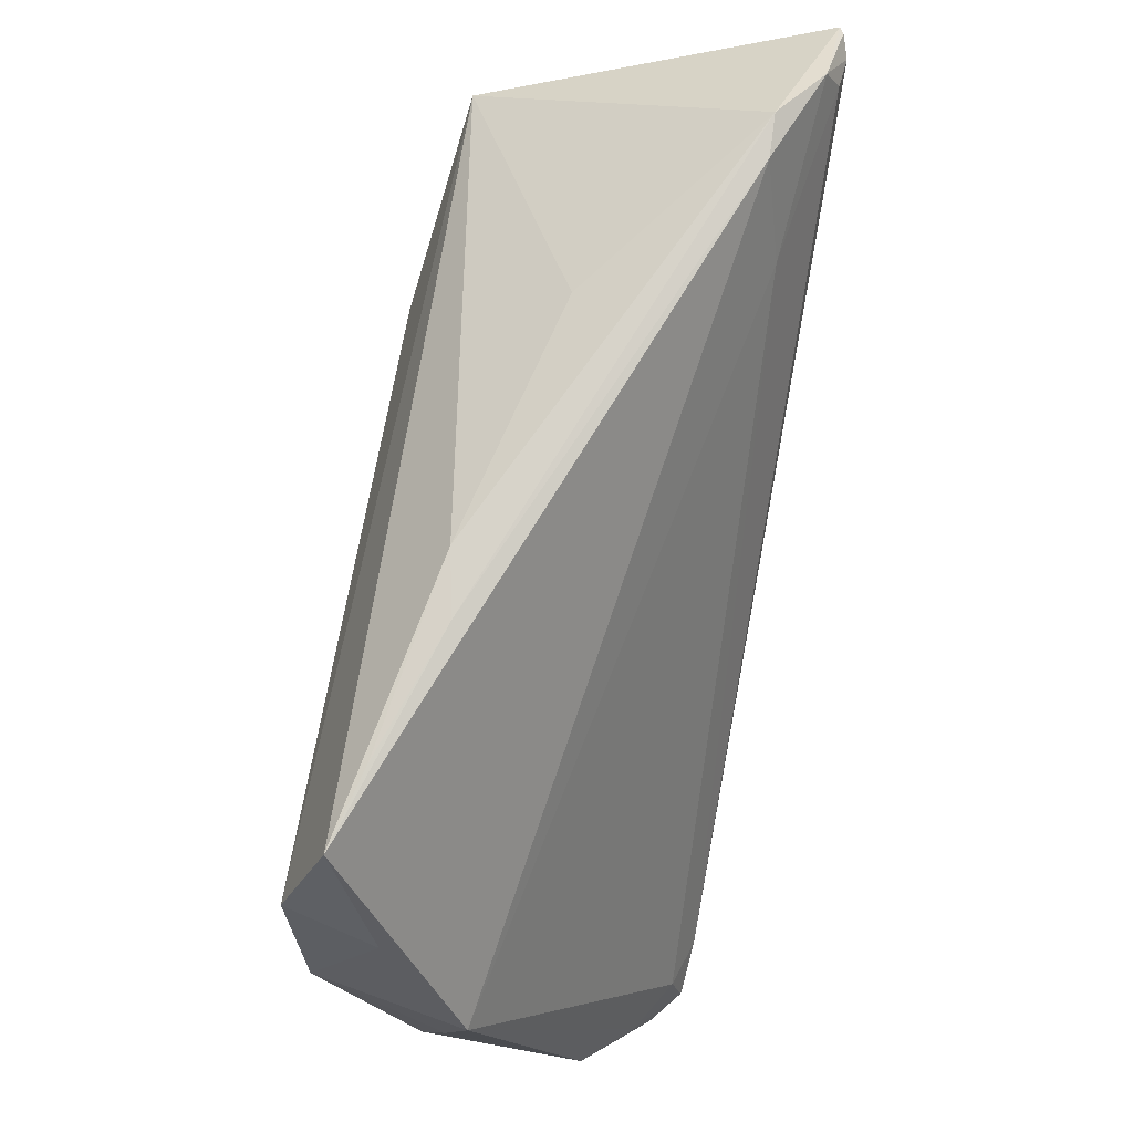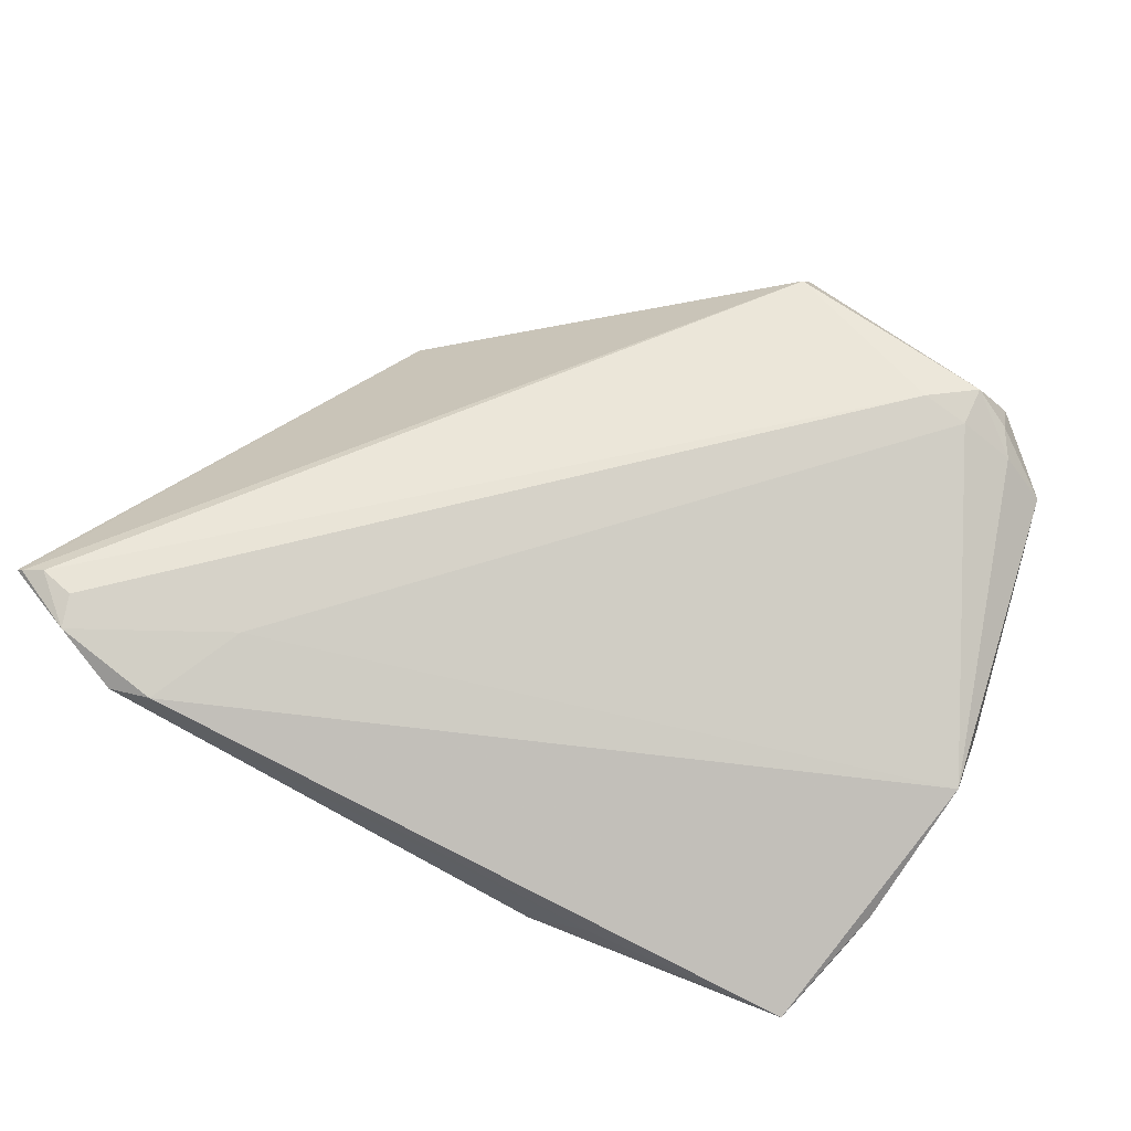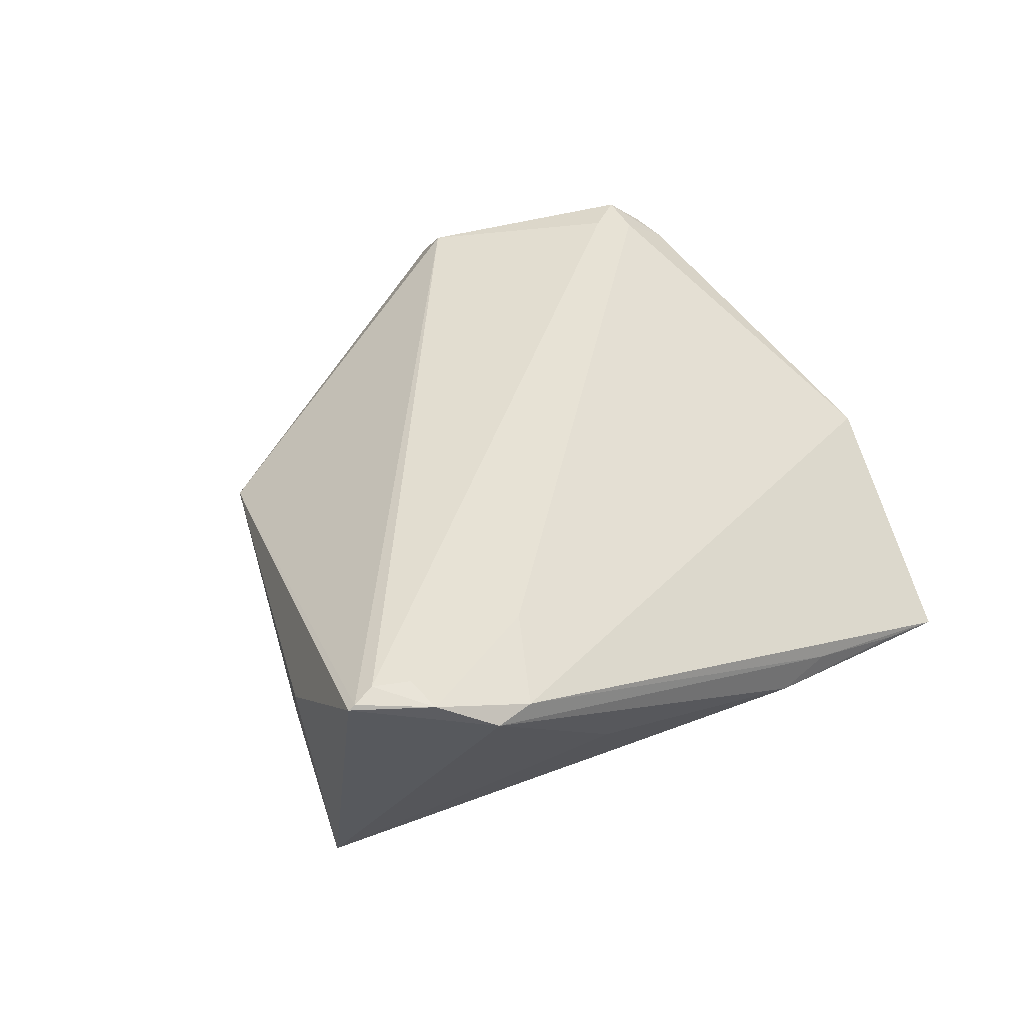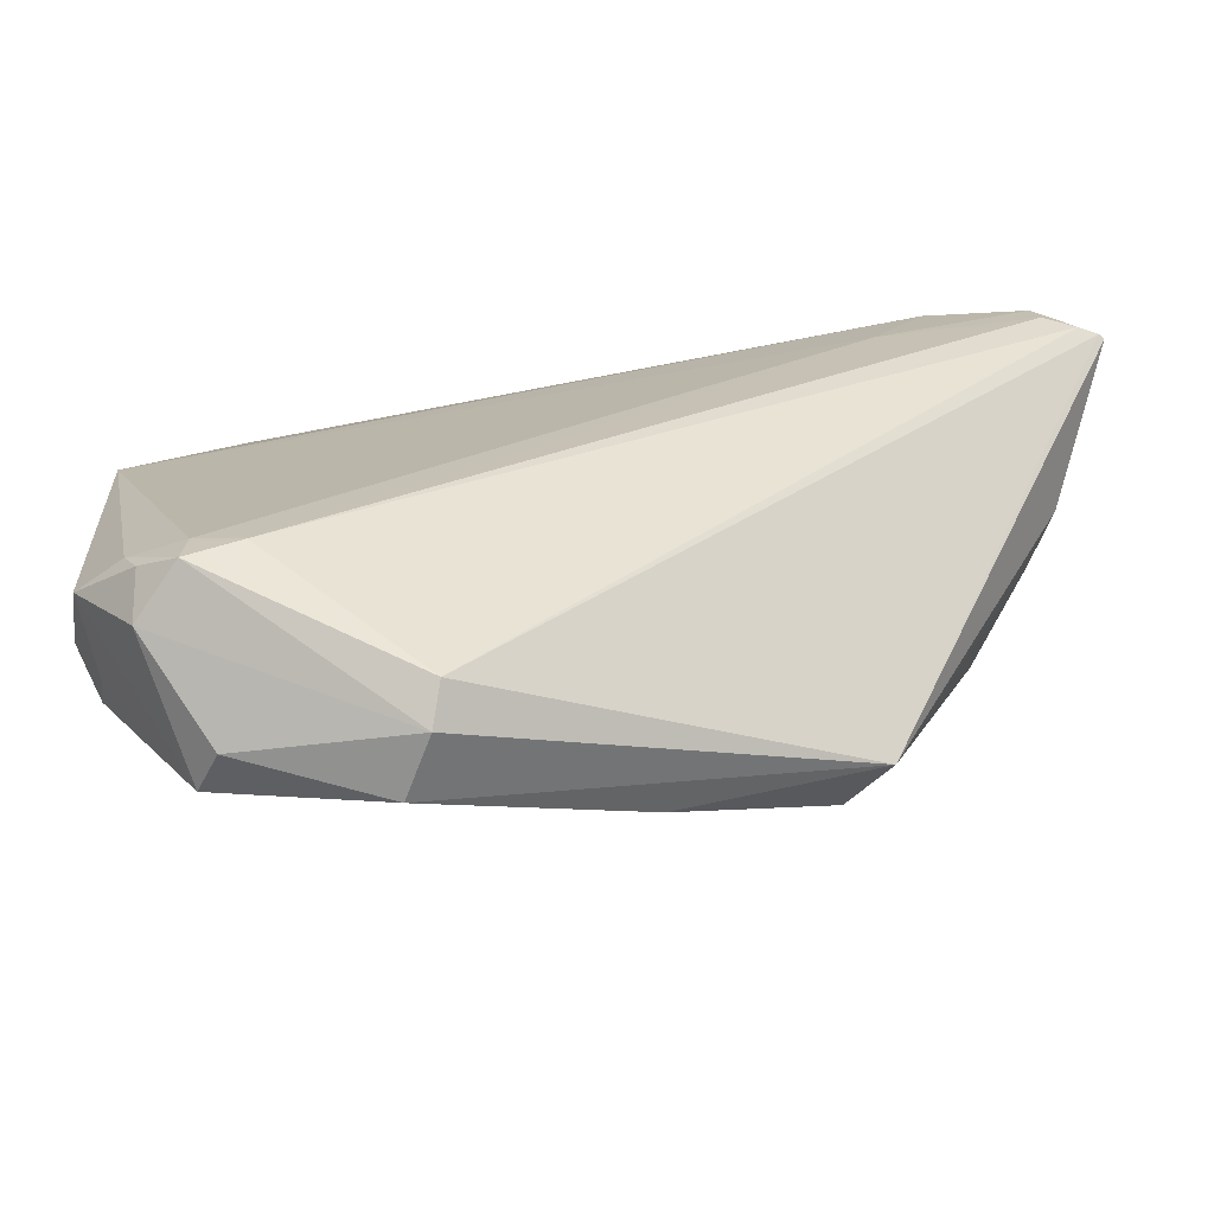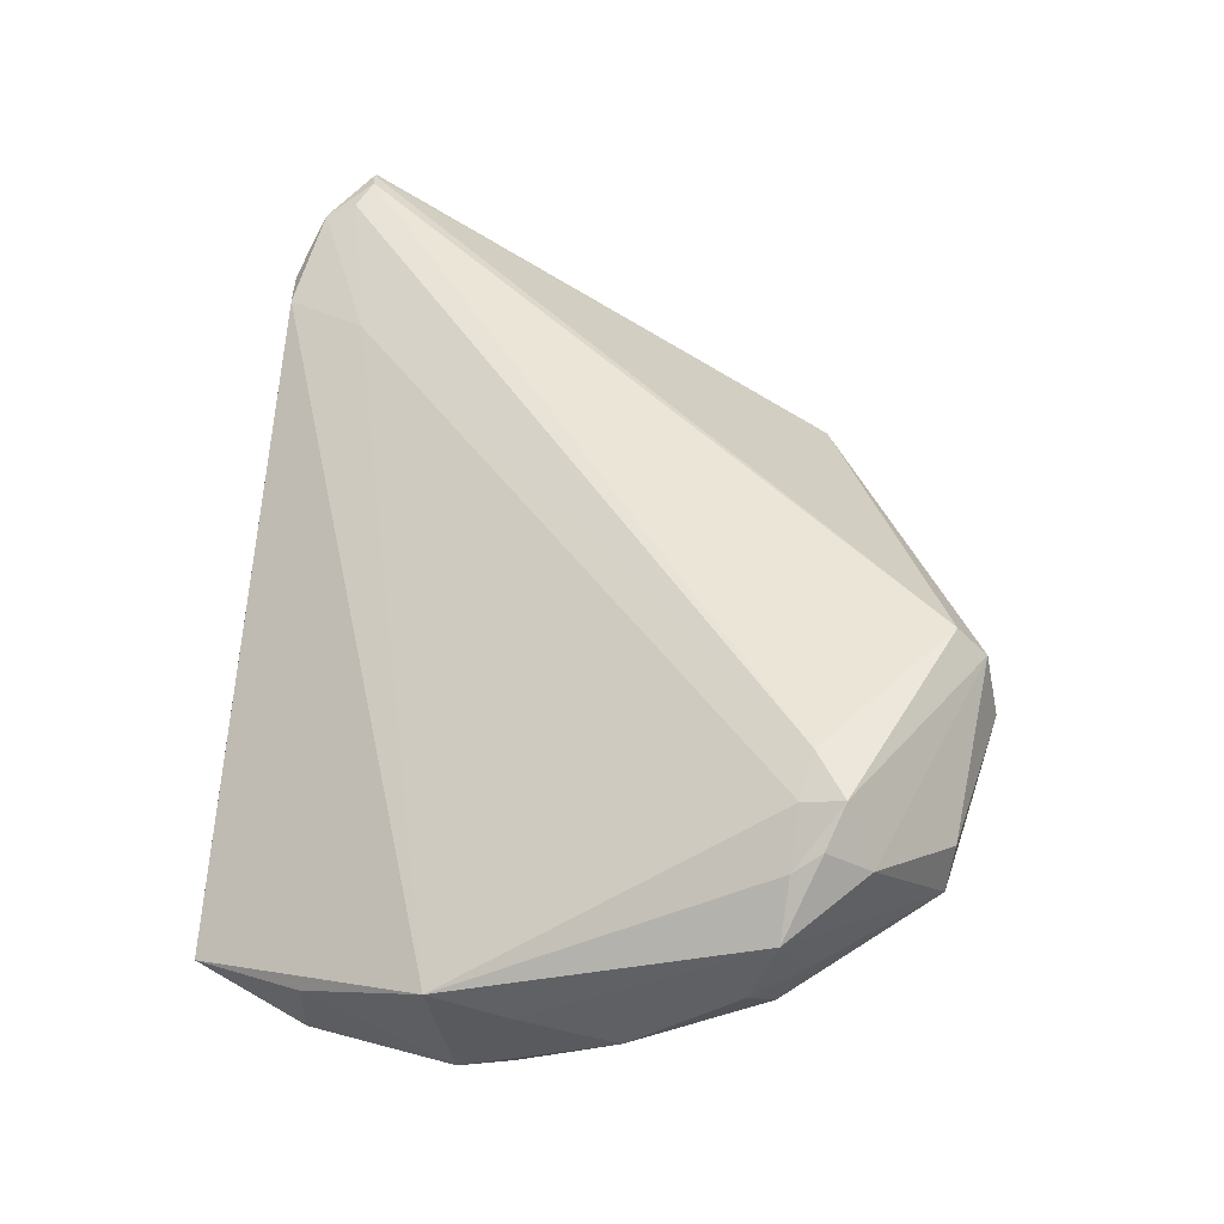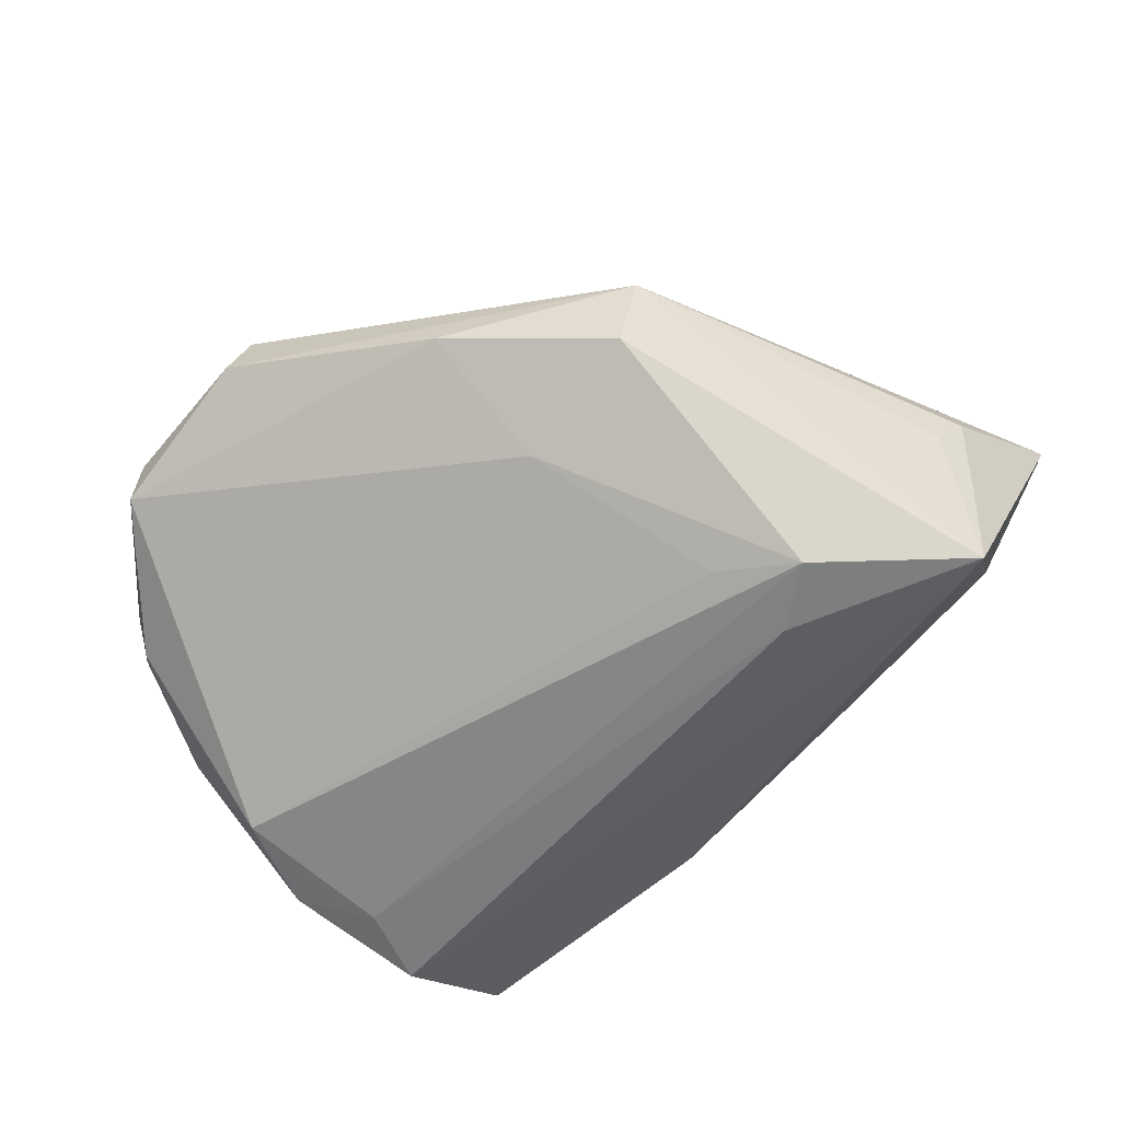
<metadata>
{"format":"obj","ext":"obj","renderer":"f3d","projection":"perspective","resolution":1024,"background":"white","views":[{"elev":76.3,"azim":-80.7,"up":"+Y"},{"elev":54.7,"azim":-161.0,"up":"+Z"},{"elev":37.5,"azim":138.5,"up":"+Z"},{"elev":-50.3,"azim":-9.6,"up":"+Y"},{"elev":45.9,"azim":-84.9,"up":"+Z"},{"elev":-58.2,"azim":36.1,"up":"+Z"}]}
</metadata>
<code>
v 0.02892 -0.02794 -0.003949
v 0.05418 0.01305 0.007691
v -0.05221 0.0005643 -0.004756
v -0.03533 -0.04438 0.008014
v -0.03908 0.03846 -0.01708
v 0.02728 0.007872 -0.02251
v 0.008763 -0.03881 0.002255
v -0.04818 -0.0267 -0.003536
v 0.03171 0.0284 0.01764
v -0.01591 -0.04702 0.0166
v -0.04079 -0.02756 0.01992
v 0.05527 0.03027 0.0218
v -0.05163 -0.02373 0.001376
v 0.03422 0.00127 -0.02215
v 0.02259 0.0349 -0.002934
v -0.04857 0.007547 -0.01978
v 0.03899 0.03865 0.01501
v -0.04867 0.001025 -0.01771
v -0.01437 0.03894 -0.008886
v 0.05293 0.01428 -0.004678
v -0.01749 -0.0488 0.008914
v -0.01574 -0.04344 0.02032
v -0.04126 0.0146 -0.02167
v 0.05129 0.01526 -0.01905
v -0.006982 0.03894 -0.01031
v 0.05067 0.03579 0.01969
v -0.04545 -0.03032 0.01793
v -0.05194 0.009833 -0.001929
v 0.01246 -0.02349 -0.009167
v -0.05199 -0.01101 -0.008087
v -0.04343 0.02531 -0.02197
v -0.0298 0.03868 -0.01449
v -0.05171 -0.02655 0.01041
v -0.04493 -0.03544 0.01483
v -0.04816 -0.02935 0.002012
v 0.05884 0.03049 0.02052
v -0.046 0.02481 -0.01145
v 0.04402 0.03894 0.01487
v 0.03264 -0.02935 0.003866
v -0.03692 -0.04375 0.002191
v -0.04598 -0.004992 -0.01924
v 0.05806 0.03065 0.02101
v 0.02413 -0.002931 -0.02015
v -0.04139 -0.03227 0.02128
v -0.04693 -0.02708 0.01608
v -0.03529 -0.02875 0.0218
v 0.05116 0.032 0.02132
v 0.052 0.009632 0.001775
f 5 28 17
f 1 24 39
f 29 40 41
f 45 28 33
f 36 24 38
f 41 40 8
f 8 30 41
f 37 28 5
f 37 16 28
f 41 30 18
f 18 16 41
f 30 16 18
f 28 16 3
f 3 16 30
f 33 28 3
f 3 30 33
f 36 39 2
f 28 45 11
f 33 40 34
f 25 24 5
f 5 17 19
f 17 38 19
f 38 25 19
f 46 22 12
f 12 47 46
f 26 38 17
f 36 38 26
f 47 12 26
f 35 40 33
f 35 8 40
f 33 30 13
f 30 8 13
f 13 35 33
f 8 35 13
f 41 16 23
f 41 23 14
f 14 23 6
f 1 29 14
f 14 24 1
f 14 6 24
f 20 24 36
f 36 2 20
f 48 39 24
f 48 2 39
f 24 20 48
f 48 20 2
f 39 22 10
f 10 21 39
f 7 21 40
f 7 29 1
f 40 29 7
f 1 39 7
f 39 21 7
f 44 11 45
f 46 11 44
f 44 22 46
f 44 10 22
f 34 10 44
f 15 38 24
f 24 25 15
f 15 25 38
f 32 25 5
f 5 19 32
f 32 19 25
f 47 26 9
f 46 47 9
f 9 11 46
f 9 26 17
f 9 17 28
f 28 11 9
f 36 26 42
f 42 26 12
f 42 12 22
f 42 39 36
f 42 22 39
f 31 23 16
f 31 37 5
f 16 37 31
f 6 23 31
f 5 24 31
f 24 6 31
f 43 29 41
f 41 14 43
f 43 14 29
f 4 34 40
f 4 10 34
f 40 21 4
f 21 10 4
f 27 45 33
f 27 44 45
f 33 34 27
f 34 44 27

</code>
